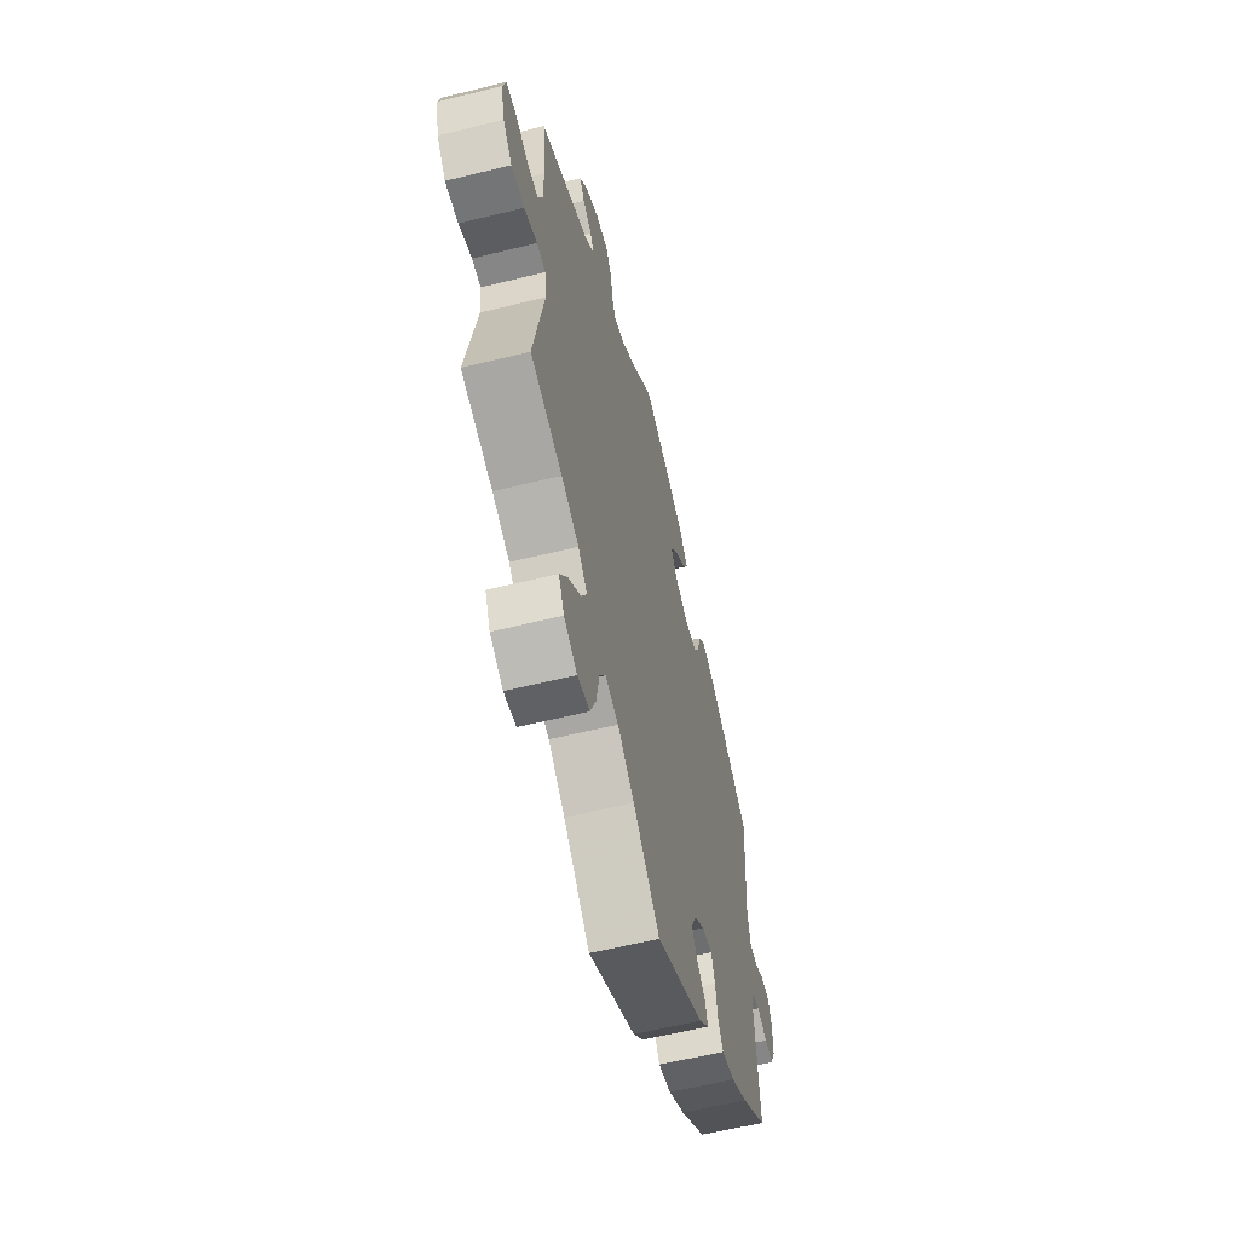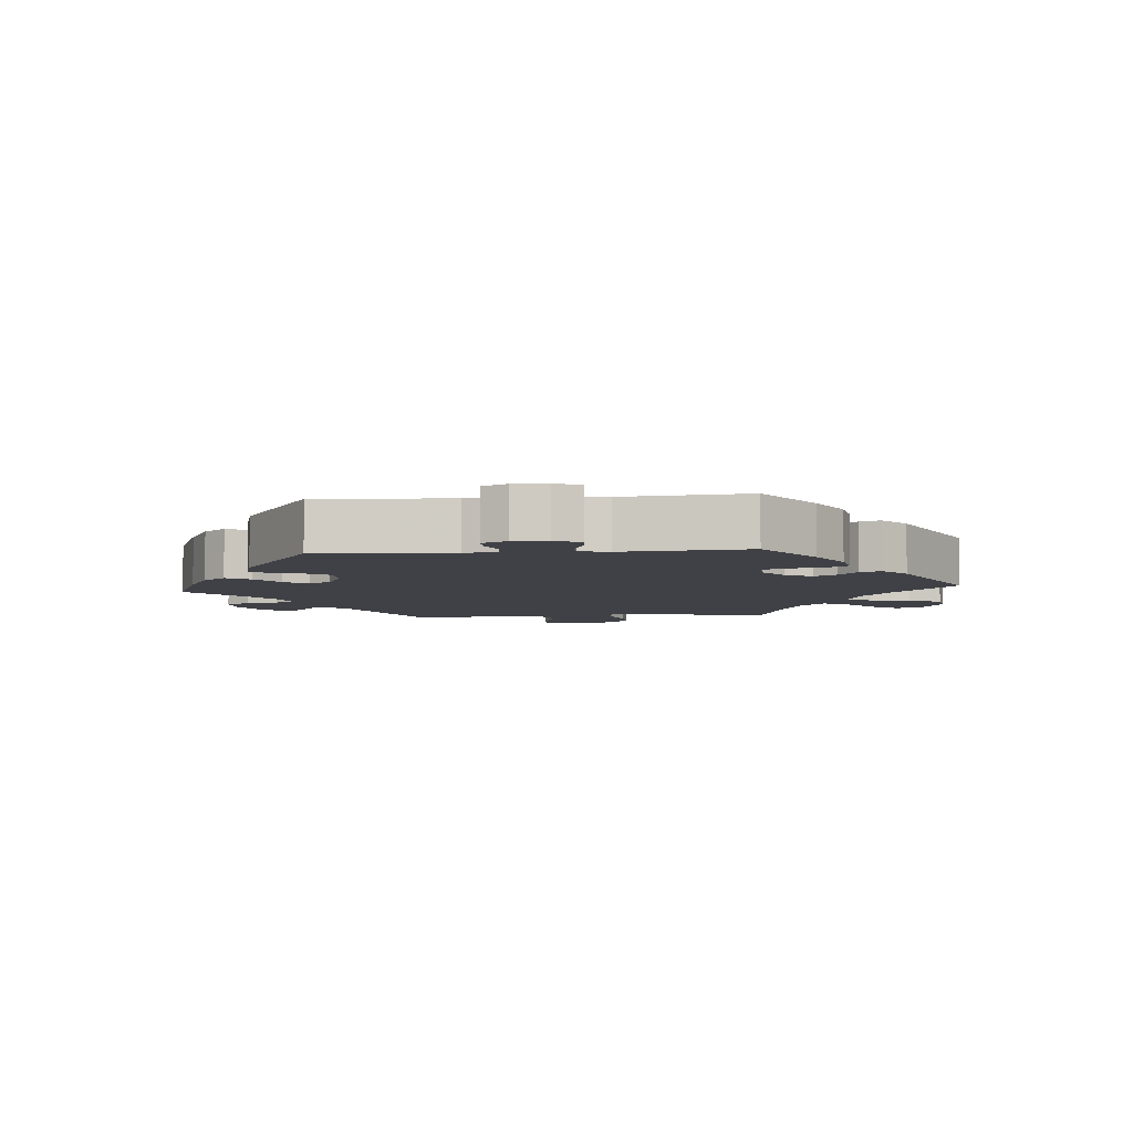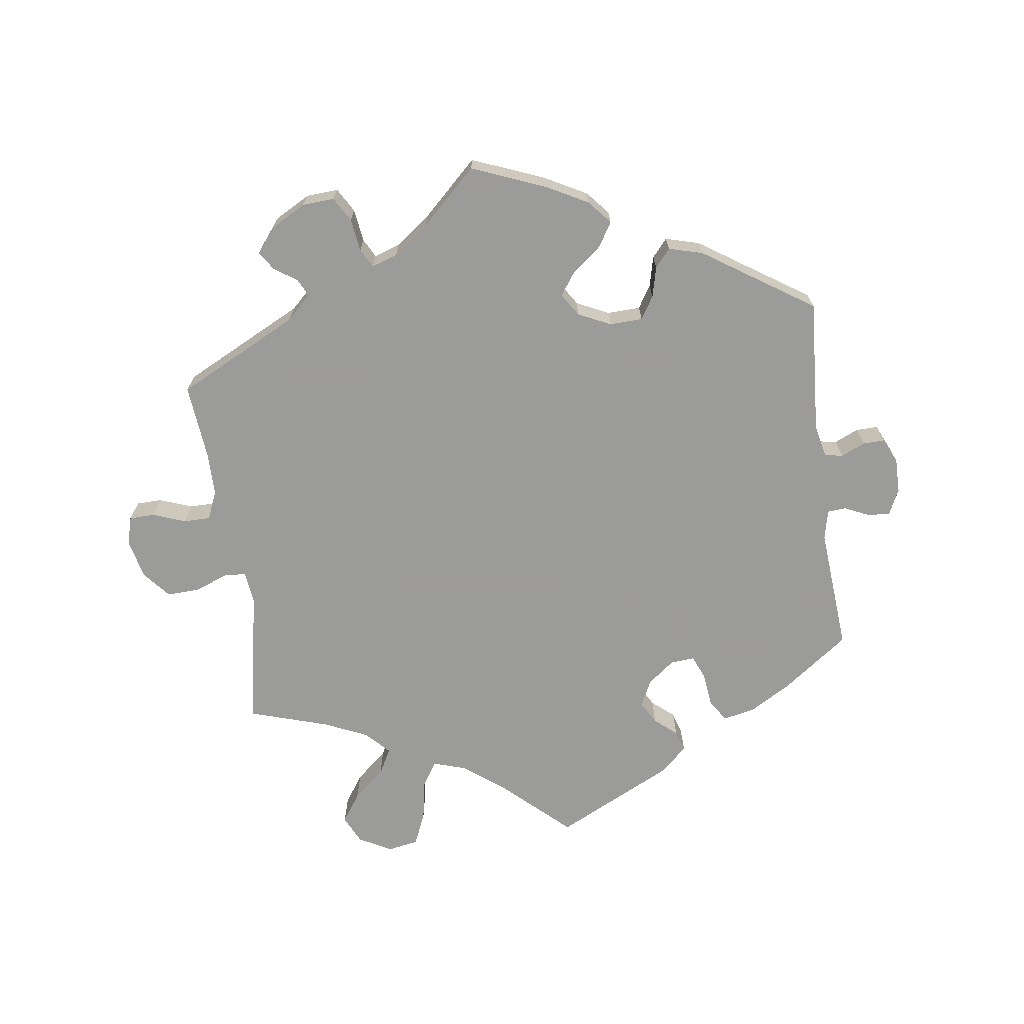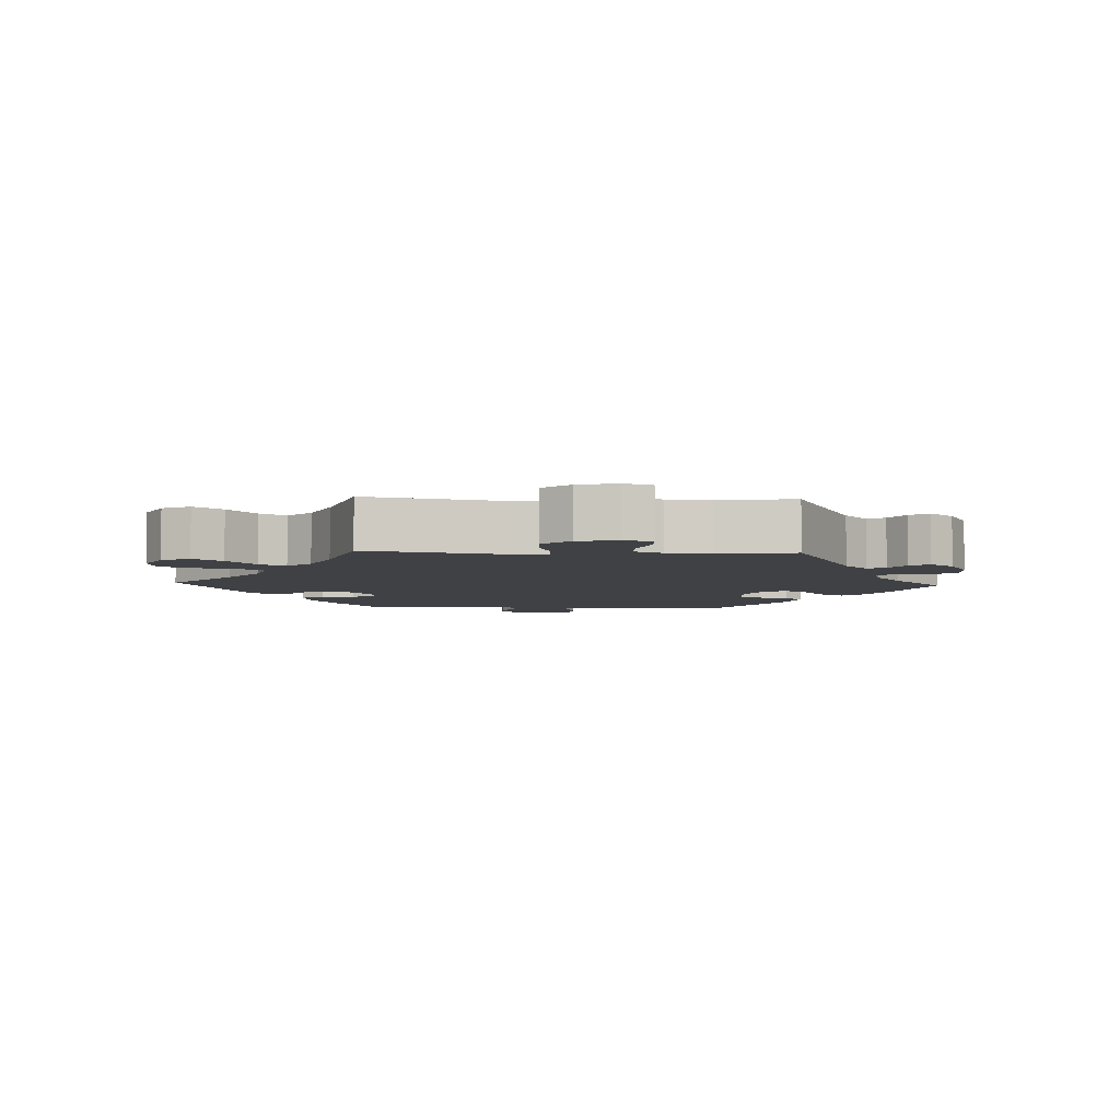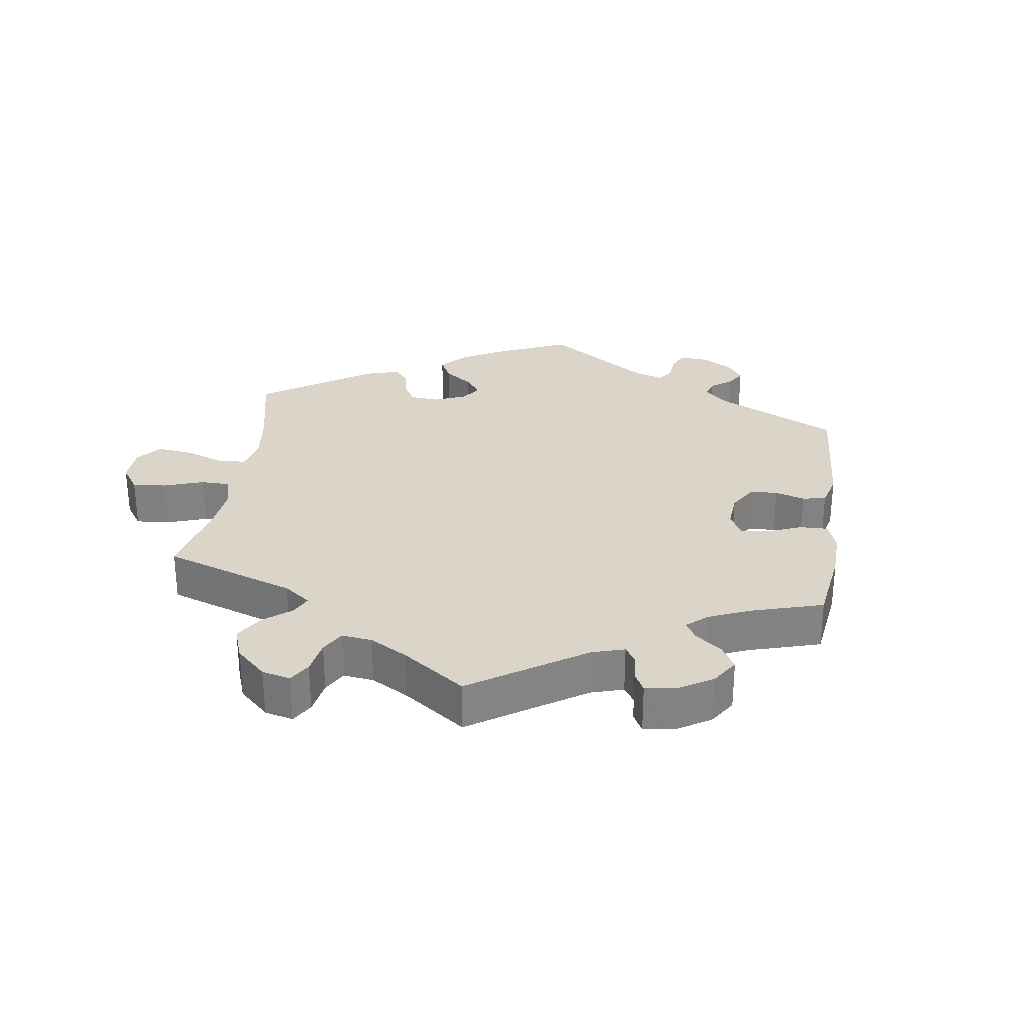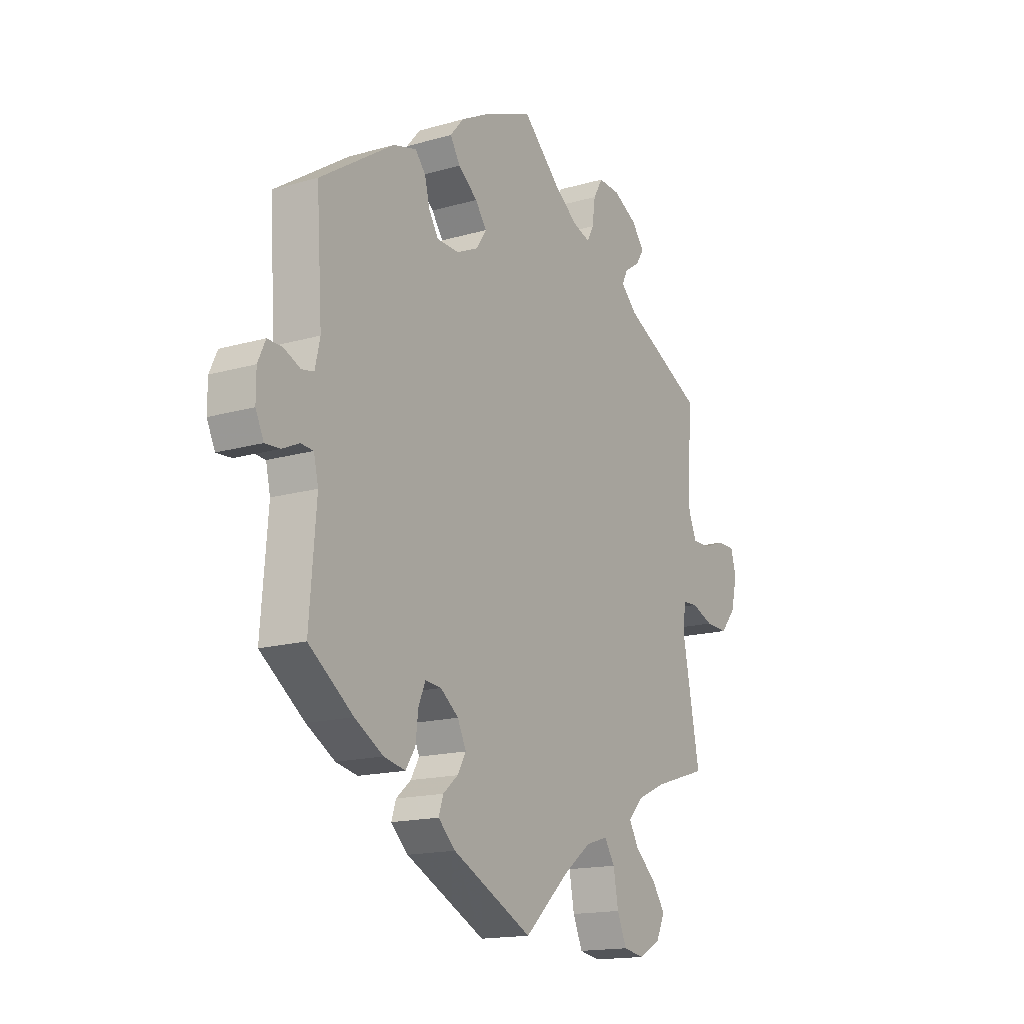
<metadata>
{"format":"obj","ext":"obj","renderer":"f3d","projection":"perspective","resolution":1024,"background":"white","views":[{"elev":-58.7,"azim":-75.7,"up":"+Z"},{"elev":-6.0,"azim":94.9,"up":"+Y"},{"elev":-69.6,"azim":7.8,"up":"+Y"},{"elev":-5.4,"azim":-92.8,"up":"+Y"},{"elev":29.4,"azim":-51.9,"up":"+Y"},{"elev":-16.0,"azim":120.9,"up":"+Z"}]}
</metadata>
<code>
v -0.319 0.07 0.38
v -0.282 0.07 0.415
v -0.295 0.07 0.441
v -0.329 0.07 0.464
v -0.347 0.07 0.492
v -0.319 0.07 0.528
v -0.266 0.07 0.557
v -0.218 0.07 0.56
v -0.197 0.07 0.524
v -0.19 0.07 0.475
v -0.175 0.07 0.447
v -0.136 0.07 0.46
v -0.083 0.07 0.5
v -0.001 0.07 0.578
v 0.109 0.07 0.534
v 0.171 0.07 0.501
v 0.201 0.07 0.466
v 0.179 0.07 0.43
v 0.136 0.07 0.396
v 0.111 0.07 0.361
v 0.133 0.07 0.327
v 0.182 0.07 0.304
v 0.231 0.07 0.306
v 0.252 0.07 0.34
v 0.263 0.07 0.385
v 0.286 0.07 0.412
v 0.337 0.07 0.398
v 0.501 0.07 0.29
v 0.488 0.07 0.09
v 0.499 0.07 0.041
v 0.526 0.07 0.036
v 0.562 0.07 0.052
v 0.595 0.07 0.053
v 0.612 0.07 0.016
v 0.612 0.07 -0.036
v 0.594 0.07 -0.074
v 0.561 0.07 -0.072
v 0.524 0.07 -0.055
v 0.496 0.07 -0.057
v 0.486 0.07 -0.101
v 0.501 0.07 -0.288
v 0.403 0.07 -0.36
v 0.34 0.07 -0.397
v 0.292 0.07 -0.407
v 0.271 0.07 -0.374
v 0.265 0.07 -0.324
v 0.25 0.07 -0.288
v 0.214 0.07 -0.291
v 0.174 0.07 -0.322
v 0.155 0.07 -0.362
v 0.174 0.07 -0.395
v 0.207 0.07 -0.423
v 0.217 0.07 -0.454
v 0.179 0.07 -0.49
v 0.001 0.07 -0.578
v -0.098 0.07 -0.487
v -0.16 0.07 -0.44
v -0.209 0.07 -0.425
v -0.232 0.07 -0.461
v -0.243 0.07 -0.522
v -0.264 0.07 -0.571
v -0.31 0.07 -0.579
v -0.359 0.07 -0.553
v -0.379 0.07 -0.511
v -0.35 0.07 -0.469
v -0.303 0.07 -0.428
v -0.282 0.07 -0.39
v -0.316 0.07 -0.355
v -0.381 0.07 -0.326
v -0.5 0.07 -0.289
v -0.461 0.07 -0.085
v -0.467 0.07 -0.036
v -0.5 0.07 -0.034
v -0.549 0.07 -0.053
v -0.598 0.07 -0.055
v -0.632 0.07 -0.015
v -0.646 0.07 0.044
v -0.634 0.07 0.086
v -0.596 0.07 0.087
v -0.547 0.07 0.069
v -0.507 0.07 0.069
v -0.489 0.07 0.111
v -0.489 0.07 0.177
v -0.5 0.07 0.289
v -0.319 0 0.38
v -0.282 0 0.415
v -0.295 0 0.441
v -0.329 0 0.464
v -0.347 0 0.492
v -0.319 0 0.528
v -0.266 0 0.557
v -0.218 0 0.56
v -0.197 0 0.524
v -0.19 0 0.475
v -0.175 0 0.447
v -0.136 0 0.46
v -0.083 0 0.5
v -0.001 0 0.578
v 0.109 0 0.534
v 0.171 0 0.501
v 0.201 0 0.466
v 0.179 0 0.43
v 0.136 0 0.396
v 0.111 0 0.361
v 0.133 0 0.327
v 0.182 0 0.304
v 0.231 0 0.306
v 0.252 0 0.34
v 0.263 0 0.385
v 0.286 0 0.412
v 0.337 0 0.398
v 0.501 0 0.29
v 0.488 0 0.09
v 0.499 0 0.041
v 0.526 0 0.036
v 0.562 0 0.052
v 0.595 0 0.053
v 0.612 0 0.016
v 0.612 0 -0.036
v 0.594 0 -0.074
v 0.561 0 -0.072
v 0.524 0 -0.055
v 0.496 0 -0.057
v 0.486 0 -0.101
v 0.501 0 -0.288
v 0.403 0 -0.36
v 0.34 0 -0.397
v 0.292 0 -0.407
v 0.271 0 -0.374
v 0.265 0 -0.324
v 0.25 0 -0.288
v 0.214 0 -0.291
v 0.174 0 -0.322
v 0.155 0 -0.362
v 0.174 0 -0.395
v 0.207 0 -0.423
v 0.217 0 -0.454
v 0.179 0 -0.49
v 0.001 0 -0.578
v -0.098 0 -0.487
v -0.16 0 -0.44
v -0.209 0 -0.425
v -0.232 0 -0.461
v -0.243 0 -0.522
v -0.264 0 -0.571
v -0.31 0 -0.579
v -0.359 0 -0.553
v -0.379 0 -0.511
v -0.35 0 -0.469
v -0.303 0 -0.428
v -0.282 0 -0.39
v -0.316 0 -0.355
v -0.381 0 -0.326
v -0.5 0 -0.289
v -0.461 0 -0.085
v -0.467 0 -0.036
v -0.5 0 -0.034
v -0.549 0 -0.053
v -0.598 0 -0.055
v -0.632 0 -0.015
v -0.646 0 0.044
v -0.634 0 0.086
v -0.596 0 0.087
v -0.547 0 0.069
v -0.507 0 0.069
v -0.489 0 0.111
v -0.489 0 0.177
v -0.5 0 0.289
f 83 84 1
f 82 83 1 2
f 81 82 2
f 77 78 79 80
f 77 80 81
f 76 77 81
f 73 74 75 76
f 72 73 76 81
f 69 70 71
f 68 69 71 72
f 67 68 72 81
f 63 64 65 66
f 63 66 67
f 62 63 67
f 59 60 61 62
f 58 59 62 67
f 57 58 67 81
f 53 54 55 56
f 51 52 53 56
f 50 51 56 57
f 49 50 57 81
f 43 44 45 46
f 43 46 47
f 40 41 42 43
f 39 40 43 47
f 35 36 37 38
f 35 38 39
f 34 35 39
f 31 32 33 34
f 30 31 34 39
f 29 30 39 47
f 24 25 26 27
f 23 24 27 28
f 22 23 28 29
f 16 17 18 19
f 16 19 20
f 13 14 15 16
f 12 13 16 20
f 11 12 20 21
f 7 8 9 10
f 7 10 11
f 6 7 11
f 3 4 5 6
f 2 3 6 11
f 48 49 81 2
f 22 29 47 48
f 21 22 48
f 2 11 21 48
f 85 168 167
f 86 85 167 166
f 86 166 165
f 164 163 162 161
f 165 164 161
f 165 161 160
f 160 159 158 157
f 165 160 157 156
f 155 154 153
f 156 155 153 152
f 165 156 152 151
f 150 149 148 147
f 151 150 147
f 151 147 146
f 146 145 144 143
f 151 146 143 142
f 165 151 142 141
f 140 139 138 137
f 140 137 136 135
f 141 140 135 134
f 165 141 134 133
f 130 129 128 127
f 131 130 127
f 127 126 125 124
f 131 127 124 123
f 122 121 120 119
f 123 122 119
f 123 119 118
f 118 117 116 115
f 123 118 115 114
f 131 123 114 113
f 111 110 109 108
f 112 111 108 107
f 113 112 107 106
f 103 102 101 100
f 104 103 100
f 100 99 98 97
f 104 100 97 96
f 105 104 96 95
f 94 93 92 91
f 95 94 91
f 95 91 90
f 90 89 88 87
f 95 90 87 86
f 86 165 133 132
f 132 131 113 106
f 132 106 105
f 132 105 95 86
f 1 85 86 2
f 2 86 87 3
f 3 87 88 4
f 4 88 89 5
f 5 89 90 6
f 6 90 91 7
f 7 91 92 8
f 8 92 93 9
f 9 93 94 10
f 10 94 95 11
f 11 95 96 12
f 12 96 97 13
f 13 97 98 14
f 14 98 99 15
f 15 99 100 16
f 16 100 101 17
f 17 101 102 18
f 18 102 103 19
f 19 103 104 20
f 20 104 105 21
f 21 105 106 22
f 22 106 107 23
f 23 107 108 24
f 24 108 109 25
f 25 109 110 26
f 26 110 111 27
f 27 111 112 28
f 28 112 113 29
f 29 113 114 30
f 30 114 115 31
f 31 115 116 32
f 32 116 117 33
f 33 117 118 34
f 34 118 119 35
f 35 119 120 36
f 36 120 121 37
f 37 121 122 38
f 38 122 123 39
f 39 123 124 40
f 40 124 125 41
f 41 125 126 42
f 42 126 127 43
f 43 127 128 44
f 44 128 129 45
f 45 129 130 46
f 46 130 131 47
f 47 131 132 48
f 48 132 133 49
f 49 133 134 50
f 50 134 135 51
f 51 135 136 52
f 52 136 137 53
f 53 137 138 54
f 54 138 139 55
f 55 139 140 56
f 56 140 141 57
f 57 141 142 58
f 58 142 143 59
f 59 143 144 60
f 60 144 145 61
f 61 145 146 62
f 62 146 147 63
f 63 147 148 64
f 64 148 149 65
f 65 149 150 66
f 66 150 151 67
f 67 151 152 68
f 68 152 153 69
f 69 153 154 70
f 70 154 155 71
f 71 155 156 72
f 72 156 157 73
f 73 157 158 74
f 74 158 159 75
f 75 159 160 76
f 76 160 161 77
f 77 161 162 78
f 78 162 163 79
f 79 163 164 80
f 80 164 165 81
f 81 165 166 82
f 82 166 167 83
f 83 167 168 84
f 84 168 85 1

</code>
